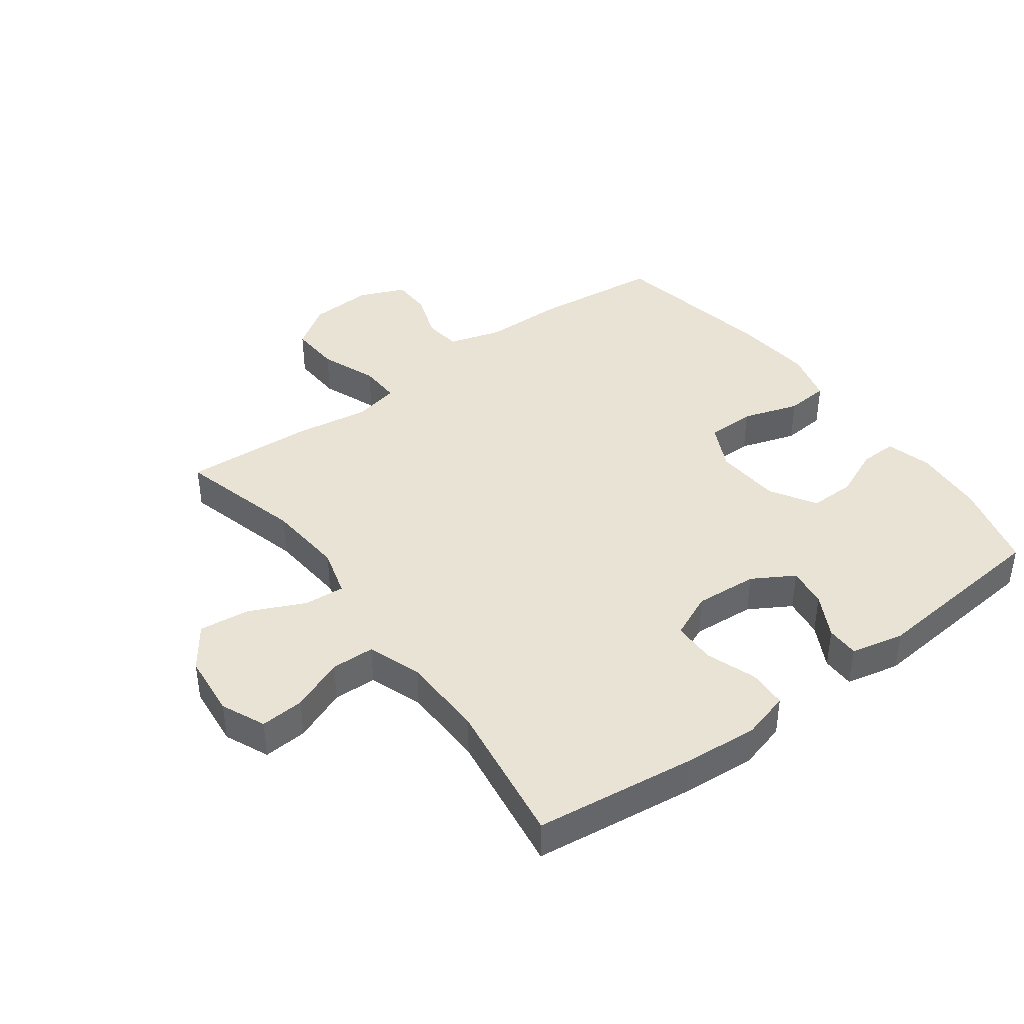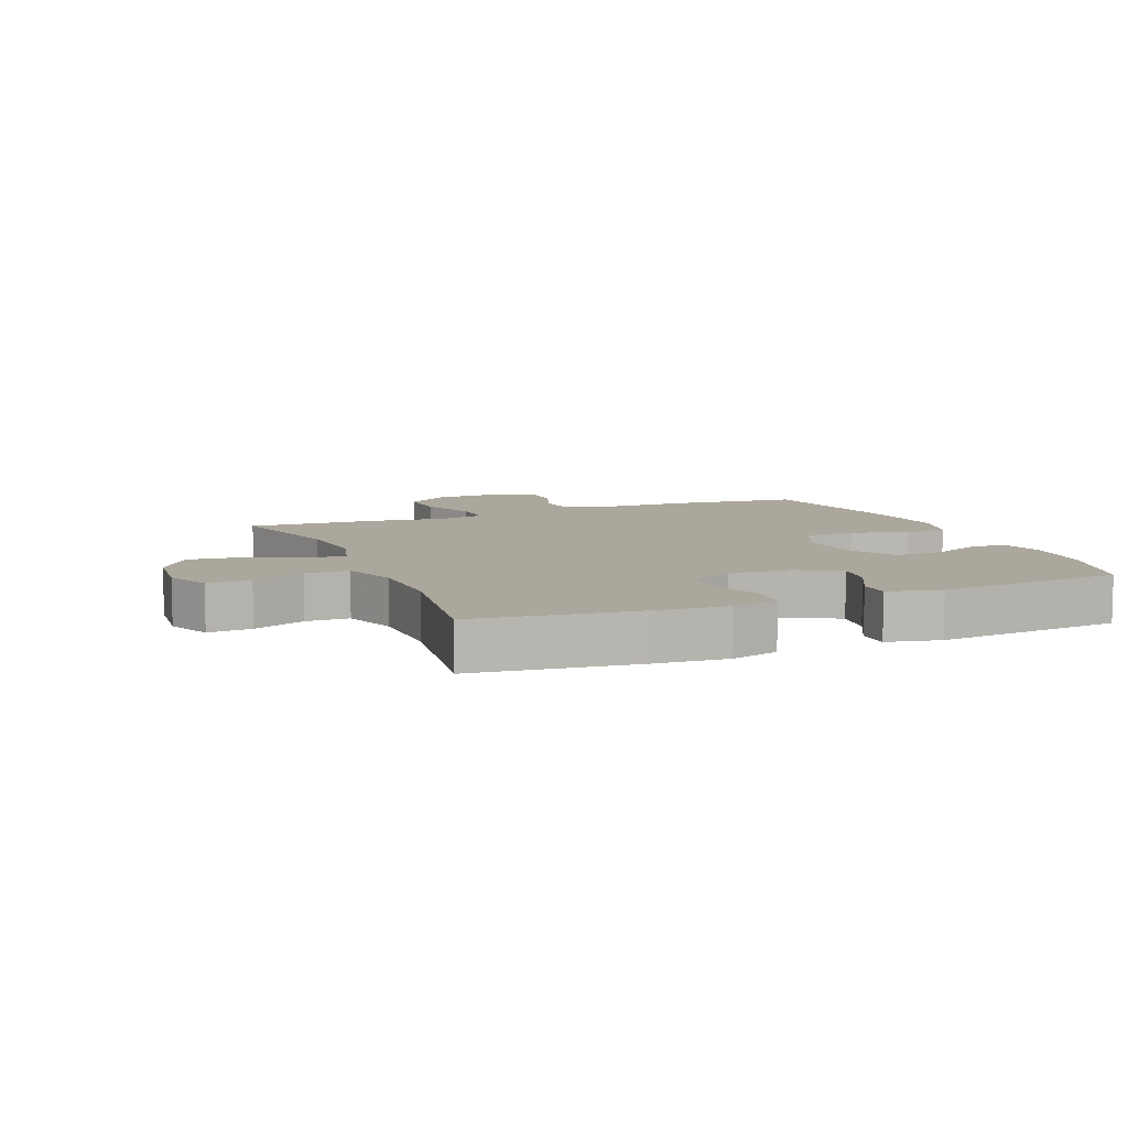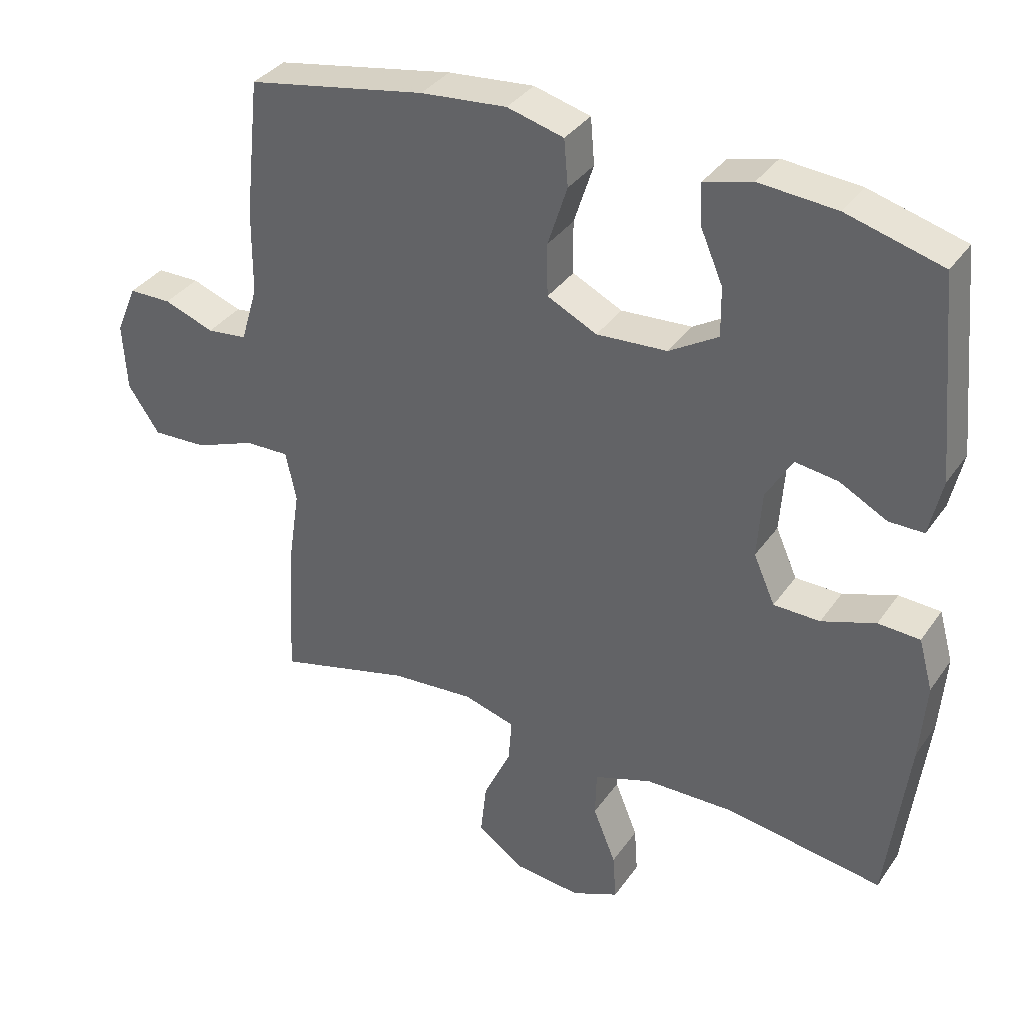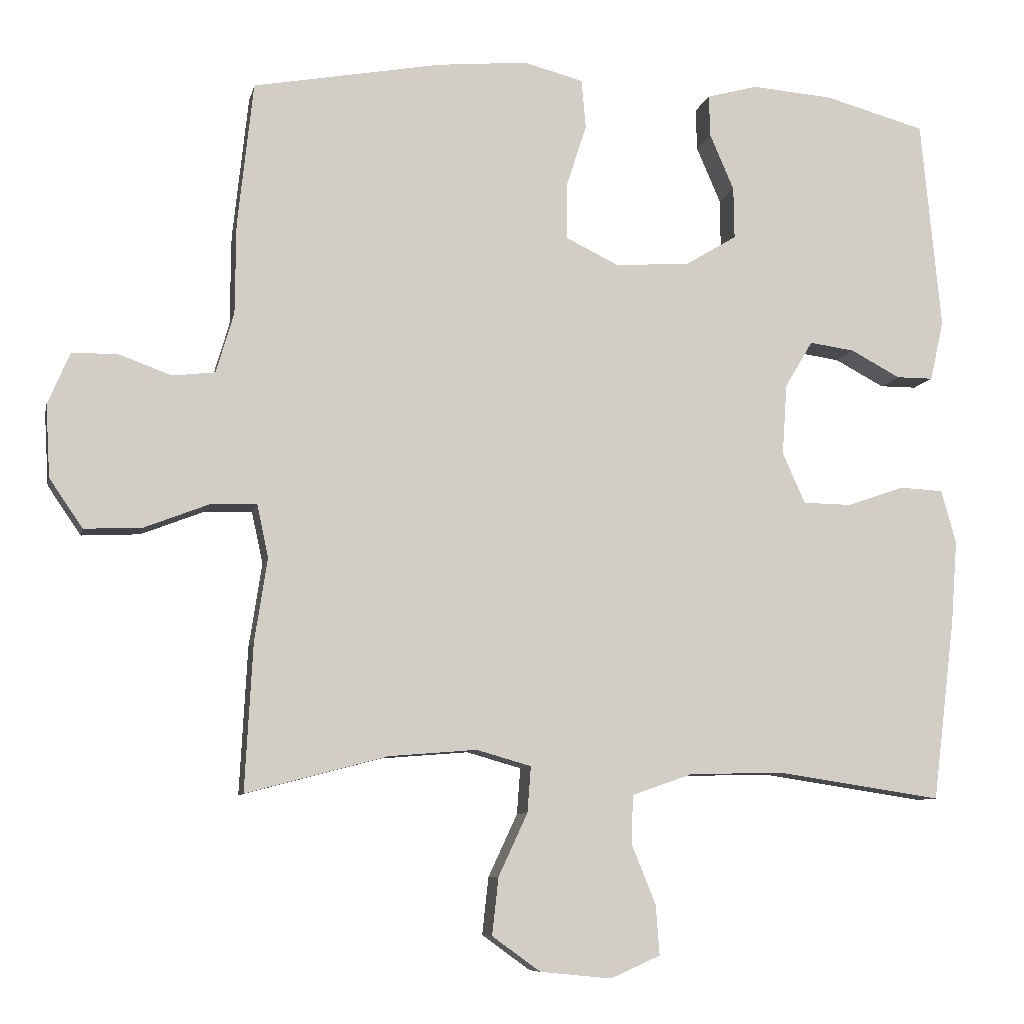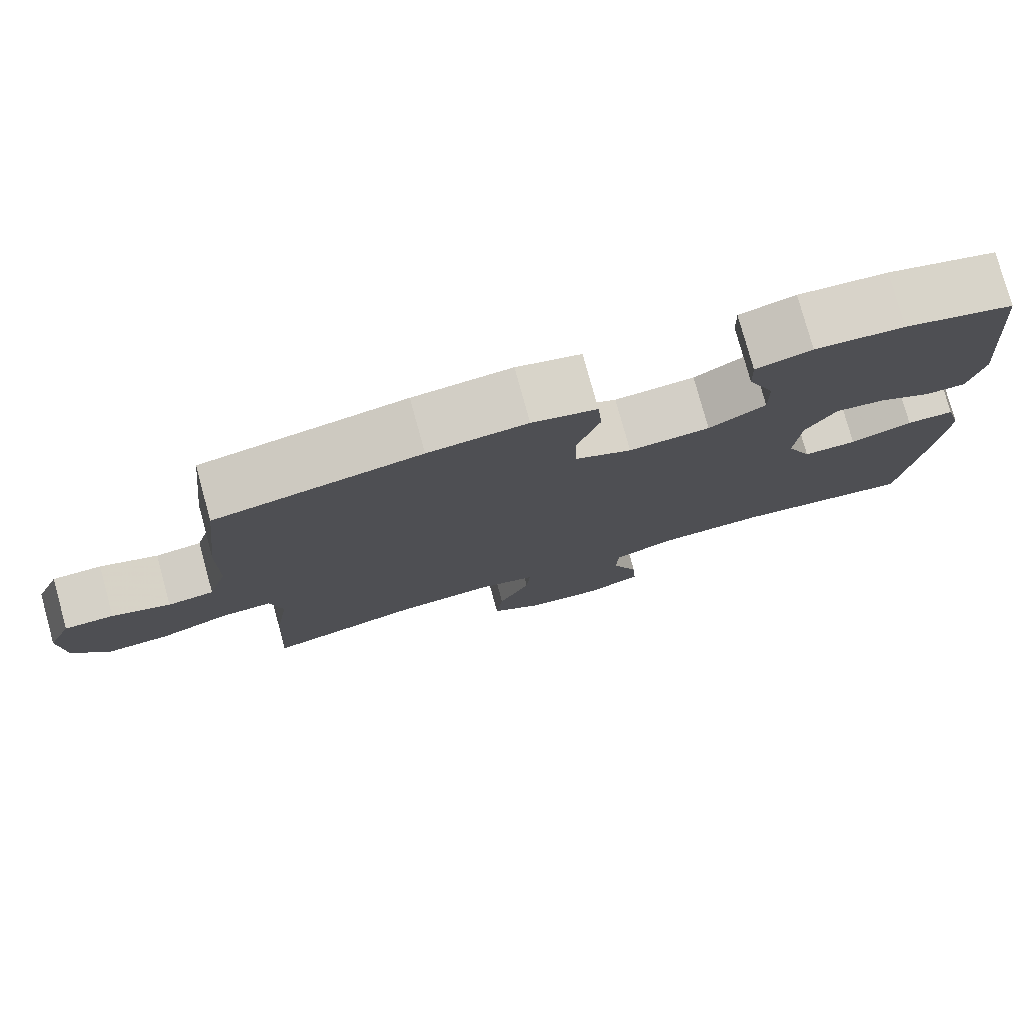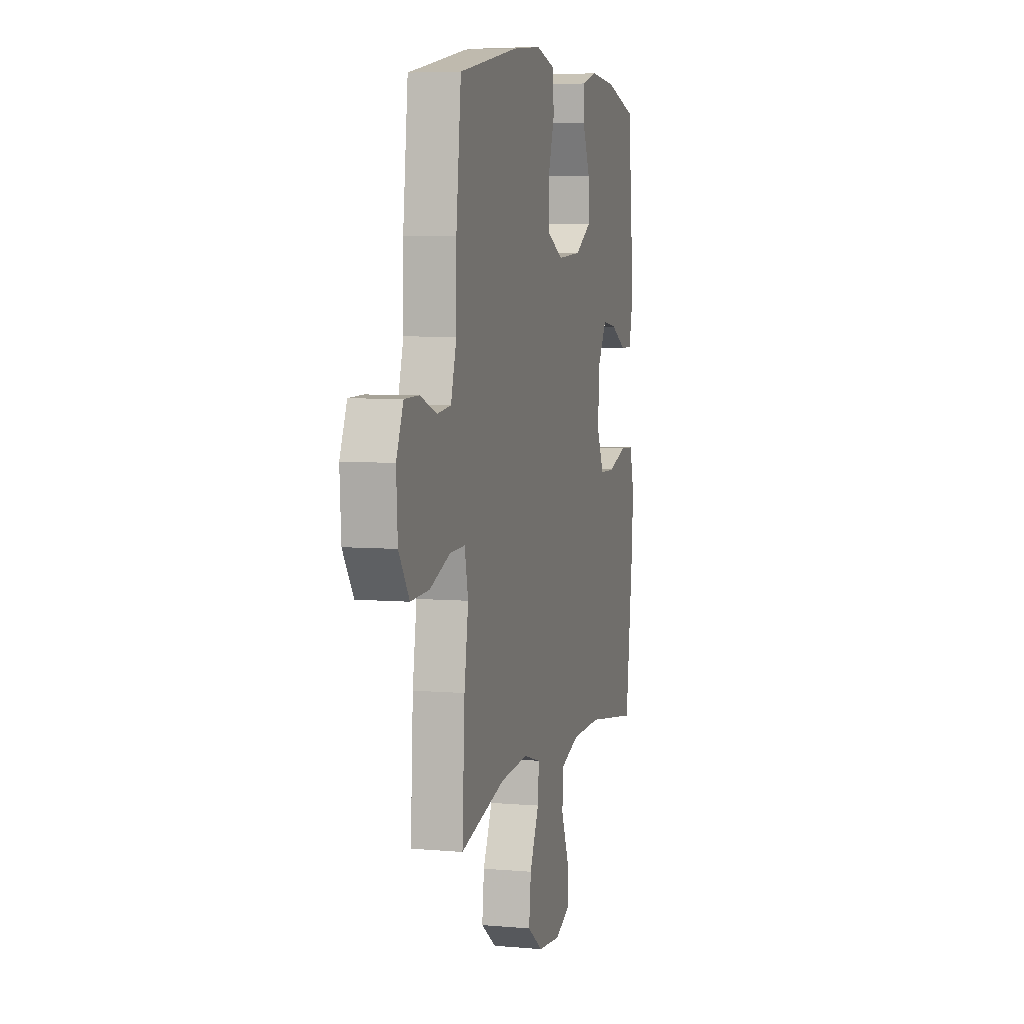
<metadata>
{"format":"obj","ext":"obj","renderer":"f3d","projection":"perspective","resolution":1024,"background":"white","views":[{"elev":41.1,"azim":-126.5,"up":"+Y"},{"elev":8.3,"azim":-112.3,"up":"+Y"},{"elev":35.5,"azim":-149.8,"up":"+Z"},{"elev":-8.3,"azim":168.0,"up":"+Z"},{"elev":78.2,"azim":164.6,"up":"+Z"},{"elev":5.9,"azim":104.9,"up":"+Z"}]}
</metadata>
<code>
v 0.5 0.07 -0.5
v 0.3 0.07 -0.447
v 0.176 0.07 -0.437
v 0.099 0.07 -0.459
v 0.104 0.07 -0.524
v 0.145 0.07 -0.612
v 0.154 0.07 -0.693
v 0.086 0.07 -0.742
v -0.015 0.07 -0.752
v -0.085 0.07 -0.721
v -0.08 0.07 -0.651
v -0.046 0.07 -0.567
v -0.048 0.07 -0.498
v -0.134 0.07 -0.468
v -0.267 0.07 -0.465
v -0.5 0.07 -0.5
v -0.532 0.07 -0.243
v -0.541 0.07 -0.126
v -0.52 0.07 -0.05
v -0.458 0.07 -0.047
v -0.378 0.07 -0.075
v -0.309 0.07 -0.074
v -0.277 0.07 -0.002
v -0.284 0.07 0.098
v -0.323 0.07 0.164
v -0.387 0.07 0.155
v -0.457 0.07 0.118
v -0.509 0.07 0.118
v -0.528 0.07 0.203
v -0.5 0.07 0.5
v -0.358 0.07 0.539
v -0.243 0.07 0.548
v -0.171 0.07 0.528
v -0.173 0.07 0.469
v -0.207 0.07 0.39
v -0.208 0.07 0.317
v -0.135 0.07 0.273
v -0.03 0.07 0.266
v 0.044 0.07 0.302
v 0.045 0.07 0.38
v 0.016 0.07 0.47
v 0.022 0.07 0.539
v 0.106 0.07 0.561
v 0.234 0.07 0.549
v 0.5 0.07 0.5
v 0.522 0.07 0.295
v 0.523 0.07 0.168
v 0.548 0.07 0.083
v 0.608 0.07 0.076
v 0.683 0.07 0.103
v 0.747 0.07 0.102
v 0.778 0.07 0.029
v 0.772 0.07 -0.073
v 0.725 0.07 -0.142
v 0.643 0.07 -0.138
v 0.553 0.07 -0.103
v 0.487 0.07 -0.101
v 0.471 0.07 -0.175
v 0.489 0.07 -0.293
v 0.5 0 -0.5
v 0.3 0 -0.447
v 0.176 0 -0.437
v 0.099 0 -0.459
v 0.104 0 -0.524
v 0.145 0 -0.612
v 0.154 0 -0.693
v 0.086 0 -0.742
v -0.015 0 -0.752
v -0.085 0 -0.721
v -0.08 0 -0.651
v -0.046 0 -0.567
v -0.048 0 -0.498
v -0.134 0 -0.468
v -0.267 0 -0.465
v -0.5 0 -0.5
v -0.532 0 -0.243
v -0.541 0 -0.126
v -0.52 0 -0.05
v -0.458 0 -0.047
v -0.378 0 -0.075
v -0.309 0 -0.074
v -0.277 0 -0.002
v -0.284 0 0.098
v -0.323 0 0.164
v -0.387 0 0.155
v -0.457 0 0.118
v -0.509 0 0.118
v -0.528 0 0.203
v -0.5 0 0.5
v -0.358 0 0.539
v -0.243 0 0.548
v -0.171 0 0.528
v -0.173 0 0.469
v -0.207 0 0.39
v -0.208 0 0.317
v -0.135 0 0.273
v -0.03 0 0.266
v 0.044 0 0.302
v 0.045 0 0.38
v 0.016 0 0.47
v 0.022 0 0.539
v 0.106 0 0.561
v 0.234 0 0.549
v 0.5 0 0.5
v 0.522 0 0.295
v 0.523 0 0.168
v 0.548 0 0.083
v 0.608 0 0.076
v 0.683 0 0.103
v 0.747 0 0.102
v 0.778 0 0.029
v 0.772 0 -0.073
v 0.725 0 -0.142
v 0.643 0 -0.138
v 0.553 0 -0.103
v 0.487 0 -0.101
v 0.471 0 -0.175
v 0.489 0 -0.293
f 58 59 1 2
f 57 58 2 3
f 53 54 55 56
f 53 56 57
f 52 53 57
f 49 50 51 52
f 48 49 52 57
f 47 48 57 3
f 40 41 42 43
f 39 40 43 44
f 32 33 34 35
f 32 35 36
f 31 32 36
f 30 31 36
f 29 30 36
f 26 27 28 29
f 25 26 29 36
f 24 25 36 37
f 18 19 20 21
f 18 21 22
f 15 16 17 18
f 14 15 18 22
f 13 14 22 23
f 9 10 11 12
f 9 12 13
f 8 9 13
f 5 6 7 8
f 4 5 8 13
f 39 44 45 46
f 38 39 46 47
f 24 37 38 47
f 13 23 24 47
f 3 4 13 47
f 61 60 118 117
f 62 61 117 116
f 115 114 113 112
f 116 115 112
f 116 112 111
f 111 110 109 108
f 116 111 108 107
f 62 116 107 106
f 102 101 100 99
f 103 102 99 98
f 94 93 92 91
f 95 94 91
f 95 91 90
f 95 90 89
f 95 89 88
f 88 87 86 85
f 95 88 85 84
f 96 95 84 83
f 80 79 78 77
f 81 80 77
f 77 76 75 74
f 81 77 74 73
f 82 81 73 72
f 71 70 69 68
f 72 71 68
f 72 68 67
f 67 66 65 64
f 72 67 64 63
f 105 104 103 98
f 106 105 98 97
f 106 97 96 83
f 106 83 82 72
f 106 72 63 62
f 1 60 61 2
f 2 61 62 3
f 3 62 63 4
f 4 63 64 5
f 5 64 65 6
f 6 65 66 7
f 7 66 67 8
f 8 67 68 9
f 9 68 69 10
f 10 69 70 11
f 11 70 71 12
f 12 71 72 13
f 13 72 73 14
f 14 73 74 15
f 15 74 75 16
f 16 75 76 17
f 17 76 77 18
f 18 77 78 19
f 19 78 79 20
f 20 79 80 21
f 21 80 81 22
f 22 81 82 23
f 23 82 83 24
f 24 83 84 25
f 25 84 85 26
f 26 85 86 27
f 27 86 87 28
f 28 87 88 29
f 29 88 89 30
f 30 89 90 31
f 31 90 91 32
f 32 91 92 33
f 33 92 93 34
f 34 93 94 35
f 35 94 95 36
f 36 95 96 37
f 37 96 97 38
f 38 97 98 39
f 39 98 99 40
f 40 99 100 41
f 41 100 101 42
f 42 101 102 43
f 43 102 103 44
f 44 103 104 45
f 45 104 105 46
f 46 105 106 47
f 47 106 107 48
f 48 107 108 49
f 49 108 109 50
f 50 109 110 51
f 51 110 111 52
f 52 111 112 53
f 53 112 113 54
f 54 113 114 55
f 55 114 115 56
f 56 115 116 57
f 57 116 117 58
f 58 117 118 59
f 59 118 60 1

</code>
